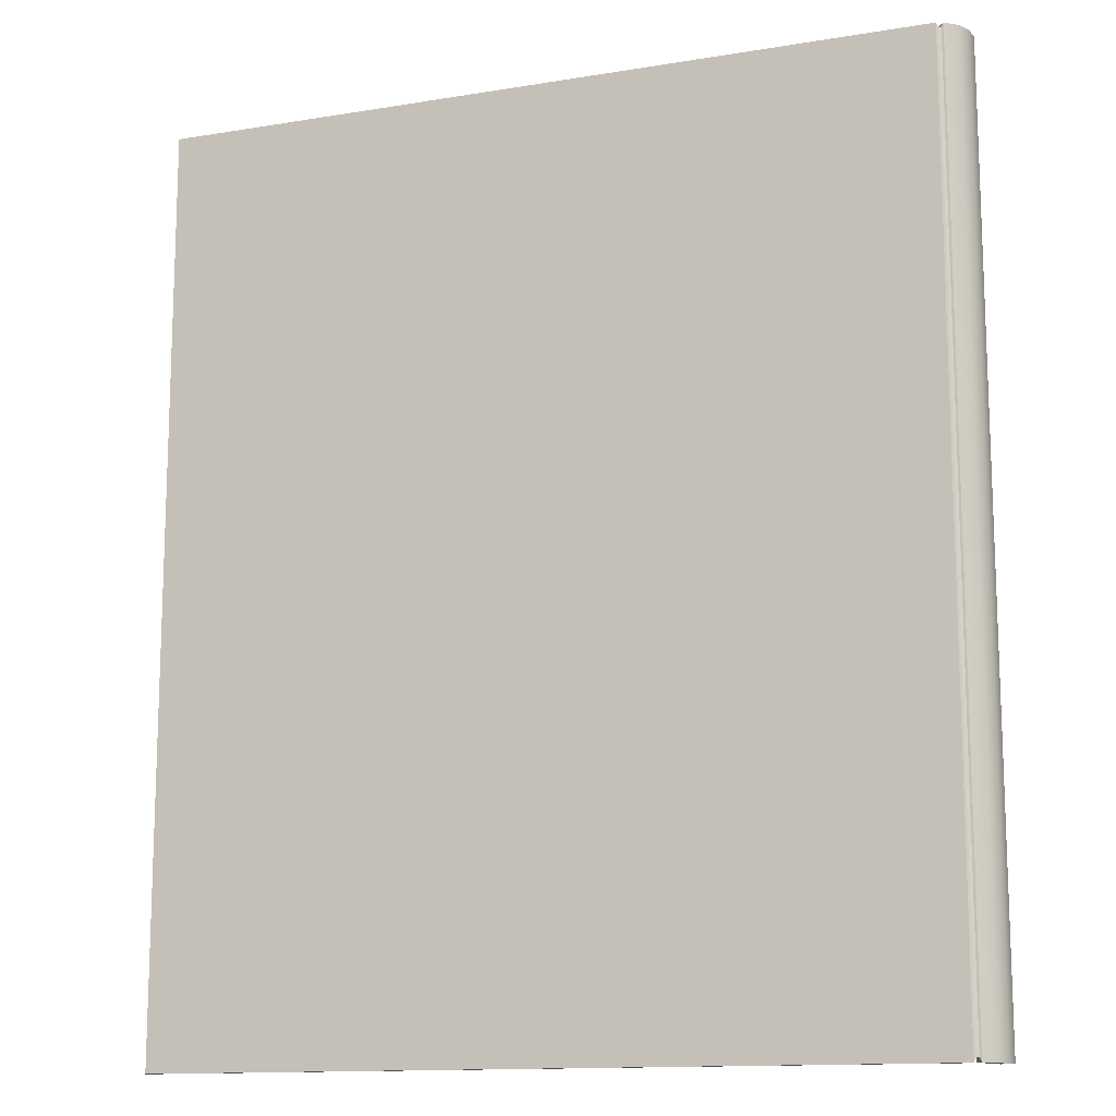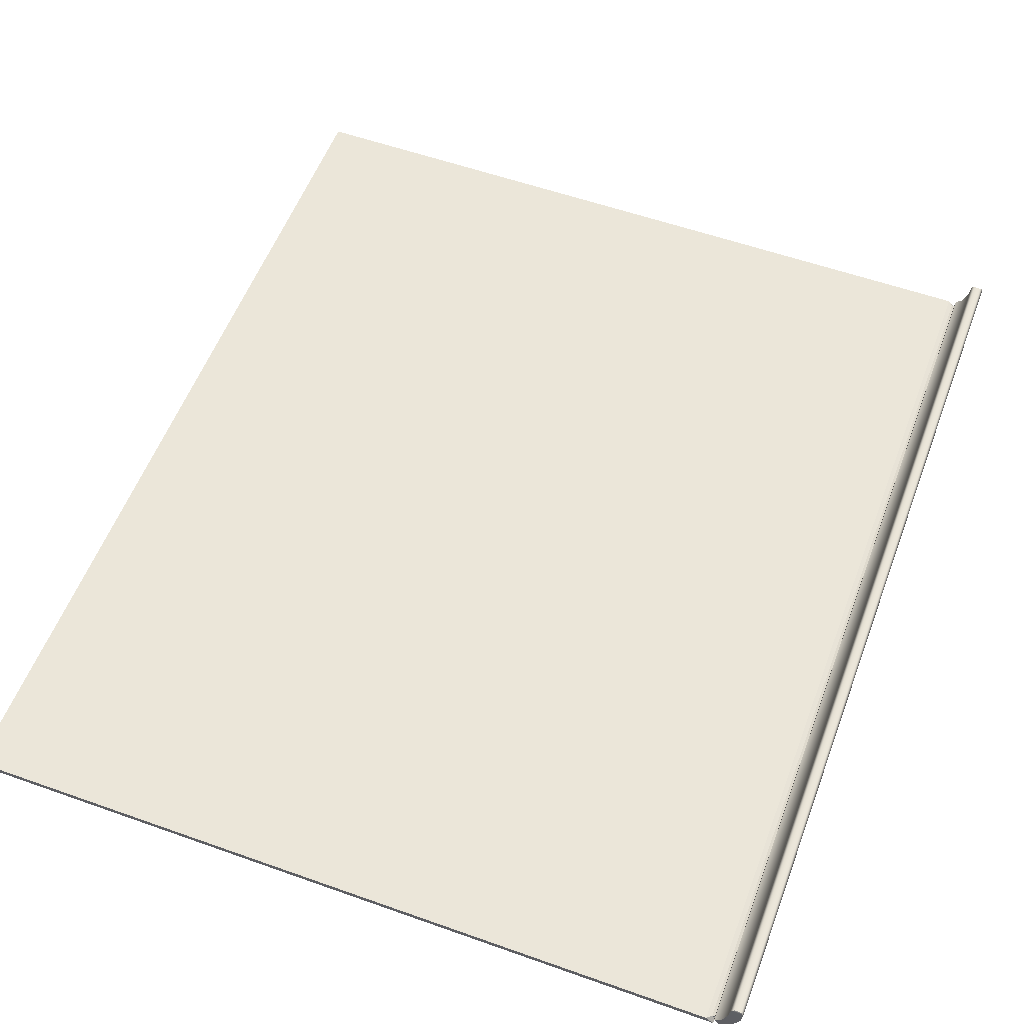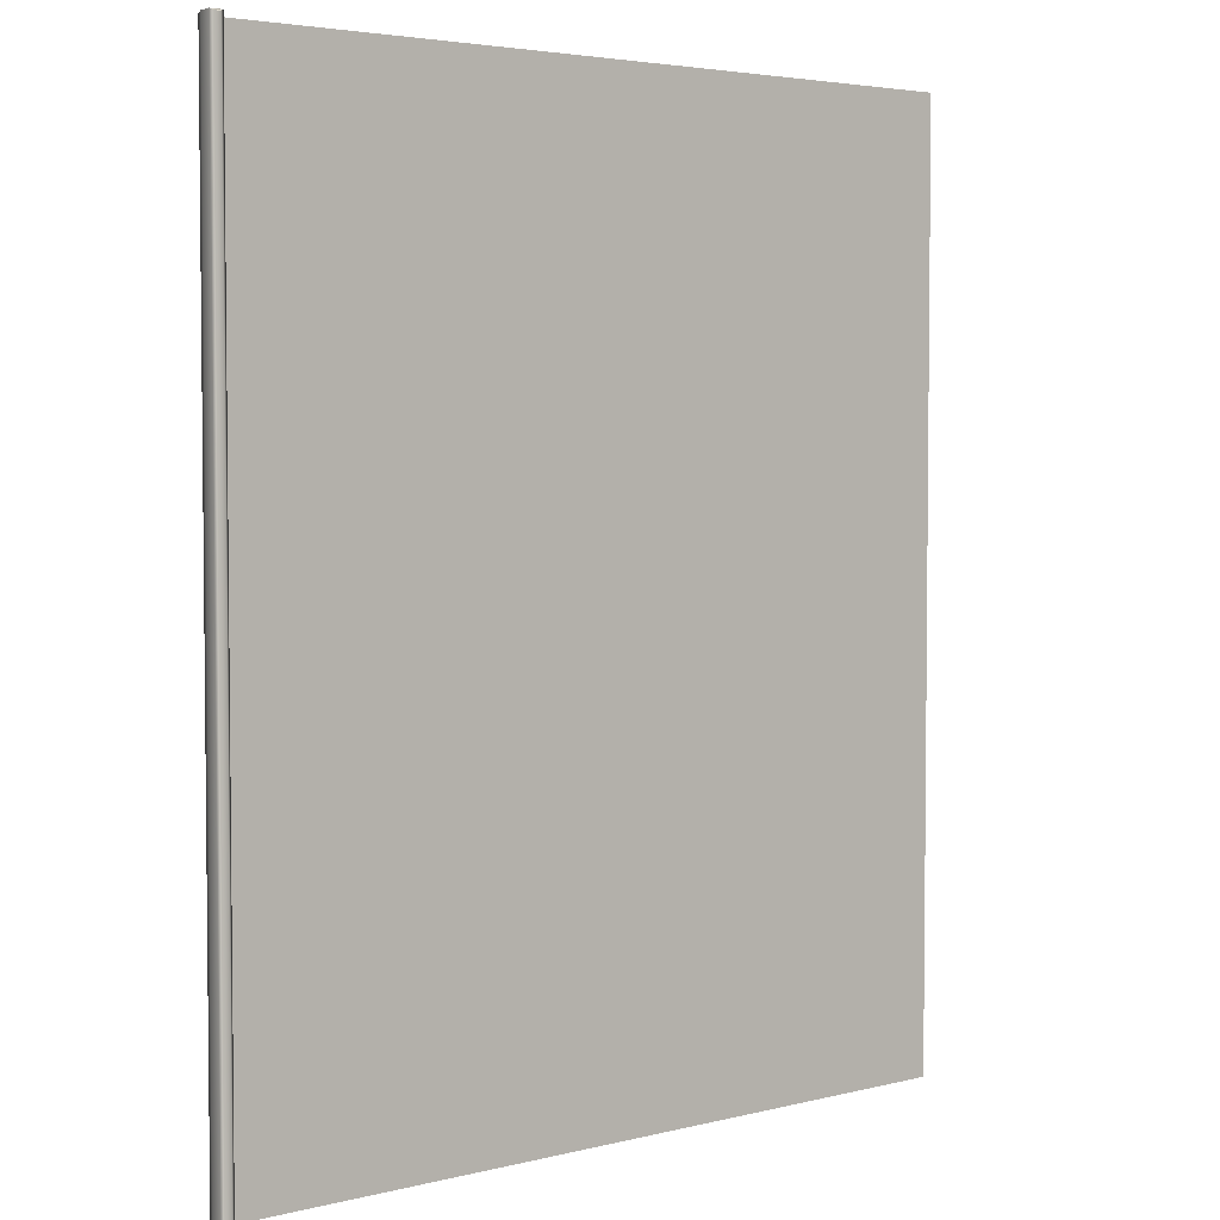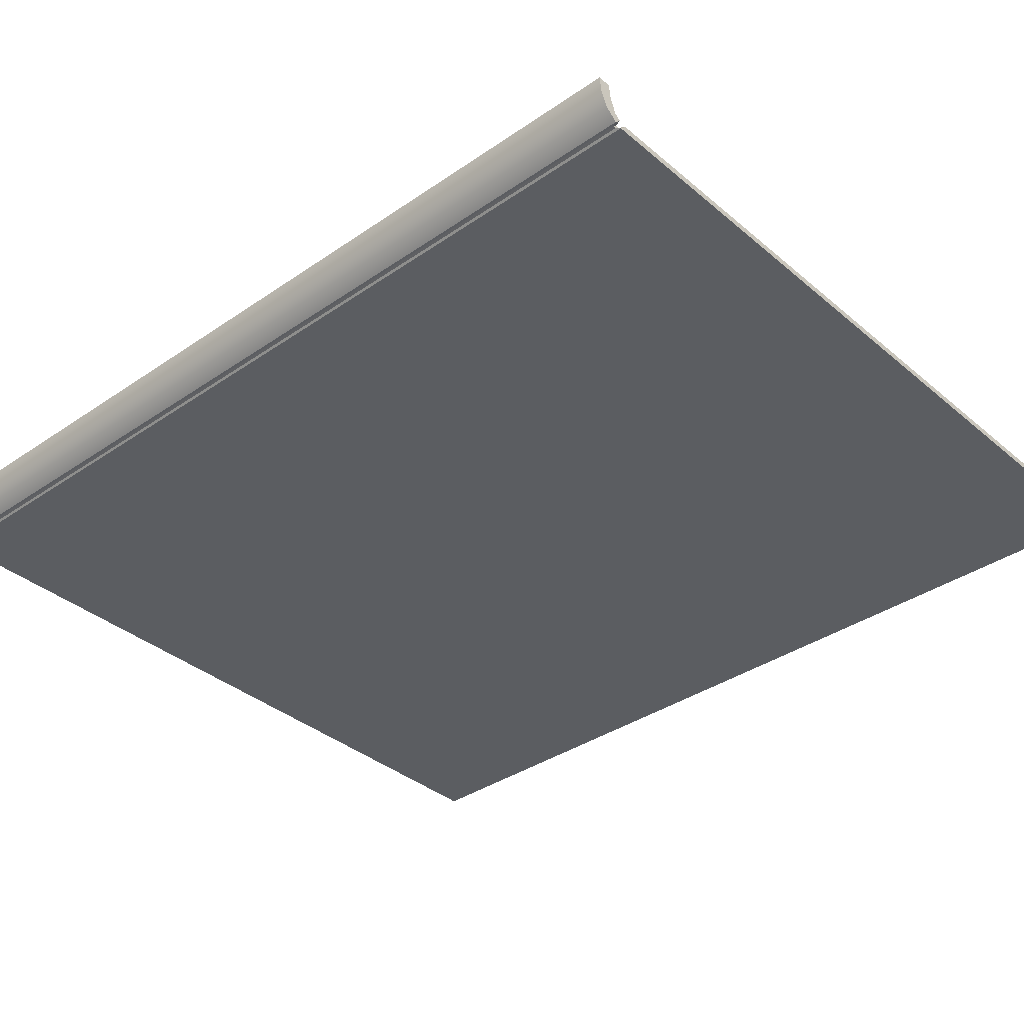
<metadata>
{"format":"obj","ext":"obj","renderer":"f3d","projection":"perspective","resolution":1024,"background":"white","views":[{"elev":-13.3,"azim":-159.4,"up":"+Y"},{"elev":55.9,"azim":-159.5,"up":"+Z"},{"elev":3.9,"azim":-39.8,"up":"+Y"},{"elev":-35.9,"azim":-47.9,"up":"+Z"}]}
</metadata>
<code>
o MeshBook_22_0_GeomSubset_0
v 0.1568 -0.184 -0.02192
v 0.1568 -0.184 -0.0194
v 0.1568 0.184 -0.0194
v 0.1568 0.184 -0.02192
v -0.1538 -0.184 -0.01669
v -0.156 -0.184 -0.0109
v -0.156 0.184 -0.0109
v -0.1538 0.184 -0.01669
v -0.1581 -0.184 -0.01718
v -0.1608 -0.184 -0.01138
v -0.1581 0.184 -0.01718
v -0.1608 0.184 -0.01138
v -0.151 -0.184 -0.02192
v -0.1536 -0.184 -0.02095
v -0.1484 -0.184 -0.0194
v -0.1514 -0.184 -0.01864
v -0.1484 0.184 -0.0194
v -0.1514 0.184 -0.01864
v -0.151 0.184 -0.02192
v -0.1536 0.184 -0.02095
v -0.1517 -0.1821 -0.02124
v -0.1527 -0.1821 -0.02095
v -0.1527 0.1821 -0.02095
v -0.1517 0.1821 -0.02124
v -0.1502 -0.1821 -0.01983
v -0.1512 -0.1821 -0.01954
v -0.1502 0.1821 -0.01983
v -0.1512 0.1821 -0.01954
v -0.1567 -0.184 -0.005511
v -0.1578 -0.1834 -0.004719
v -0.1567 0.184 -0.005511
v -0.1578 0.1834 -0.004719
v -0.1616 0.184 -0.005511
v -0.1605 0.1834 -0.004719
v -0.1616 -0.184 -0.005511
v -0.1605 -0.1834 -0.004719
v -0.1521 -0.1814 -0.02006
v 0.1558 -0.1814 -0.02006
v 0.1558 0.1814 -0.02006
v -0.1555 -0.1814 -0.01527
v 0.1542 0.1814 -0.01527
v 0.1542 -0.1814 -0.01527
v -0.1589 -0.1814 -0.01019
v 0.1523 0.1814 -0.01019
v 0.1523 -0.1814 -0.01019
v 0.1534 -0.1805 -0.01887
v -0.1529 -0.1805 -0.01887
v 0.1534 0.1805 -0.01887
v 0.1551 -0.1814 -0.01767
v -0.1537 -0.1814 -0.01767
v 0.1551 0.1814 -0.01767
v 0.1525 -0.1805 -0.01647
v -0.1546 -0.1805 -0.01647
v 0.1525 0.1805 -0.01647
v 0.1514 -0.1805 -0.01379
v -0.1565 -0.1805 -0.01379
v 0.1514 0.1805 -0.01379
v 0.1532 -0.1814 -0.01287
v -0.1572 -0.1814 -0.01287
v 0.1532 0.1814 -0.01287
v 0.1505 -0.1805 -0.01167
v -0.158 -0.1805 -0.01167
v 0.1505 0.1805 -0.01167
v 0.1499 -0.1805 -0.009271
v -0.1594 -0.1805 -0.009271
v 0.1499 0.1805 -0.009271
v 0.1519 -0.1814 -0.008072
v -0.16 -0.1814 -0.008072
v 0.1519 0.1814 -0.008072
v 0.1497 -0.1805 -0.006873
v -0.1605 -0.1805 -0.006873
v 0.1496 0.1805 -0.006873
v 0.1518 0.1814 -0.00551
v 0.1518 -0.1814 -0.00551
v -0.1609 -0.1804 -0.00551
v -0.04948 -0.1814 -0.02006
v -0.05083 -0.1805 -0.01887
v -0.05077 -0.1814 -0.01767
v -0.05218 -0.1805 -0.01647
v -0.05216 -0.1814 -0.01527
v -0.05332 -0.1805 -0.01379
v -0.05294 -0.1814 -0.01287
v -0.05404 -0.1805 -0.01167
v -0.05369 -0.1814 -0.01019
v -0.05461 -0.1805 -0.009271
v -0.05406 -0.1814 -0.008072
v -0.05493 -0.1805 -0.006873
v -0.05434 -0.1804 -0.00551
v 0.05317 -0.1814 -0.02006
v 0.05128 -0.1805 -0.01887
v 0.05218 -0.1814 -0.01767
v 0.05017 -0.1805 -0.01647
v 0.05101 -0.1814 -0.01527
v 0.04903 -0.1805 -0.01379
v 0.05012 -0.1814 -0.01287
v 0.04825 -0.1805 -0.01167
v 0.04929 -0.1814 -0.01019
v 0.04763 -0.1805 -0.009271
v 0.04892 -0.1814 -0.008072
v 0.04736 -0.1805 -0.006873
v 0.04873 -0.1804 -0.00551
v 0.01437 -0.1804 -0.00497
v 0.01326 -0.1805 -0.006873
v 0.01459 -0.1814 -0.007981
v 0.01355 -0.1805 -0.009263
v 0.01496 -0.1814 -0.01019
v 0.01415 -0.1805 -0.01167
v 0.01576 -0.1814 -0.01287
v 0.01491 -0.1805 -0.01379
v 0.01662 -0.1814 -0.01527
v 0.01605 -0.1805 -0.01647
v 0.01786 -0.1814 -0.01767
v 0.01724 -0.1805 -0.01887
v 0.01895 -0.1814 -0.02006
v -0.01998 -0.1804 -0.00506
v -0.02084 -0.1805 -0.006873
v -0.01974 -0.1814 -0.008059
v -0.02053 -0.1805 -0.009271
v -0.01936 -0.1814 -0.01019
v -0.01995 -0.1805 -0.01167
v -0.01859 -0.1814 -0.01287
v -0.0192 -0.1805 -0.01379
v -0.01777 -0.1814 -0.01527
v -0.01806 -0.1805 -0.01647
v -0.01646 -0.1814 -0.01767
v -0.01679 -0.1805 -0.01887
v -0.01526 -0.1814 -0.02006
v -0.08099 -0.1804 -0.00551
v -0.08133 -0.1805 -0.006873
v -0.08055 -0.1814 -0.008072
v -0.08081 -0.1805 -0.009271
v -0.07999 -0.1814 -0.01019
v -0.08002 -0.1805 -0.01167
v -0.079 -0.1814 -0.01287
v -0.07912 -0.1805 -0.01379
v -0.078 -0.1814 -0.01527
v -0.07778 -0.1805 -0.01647
v -0.07651 -0.1814 -0.01767
v -0.07635 -0.1805 -0.01887
v -0.07514 -0.1814 -0.02006
v -0.1076 -0.1804 -0.00551
v -0.1077 -0.1805 -0.006873
v -0.107 -0.1814 -0.008072
v -0.107 -0.1805 -0.009271
v -0.1063 -0.1814 -0.01019
v -0.106 -0.1805 -0.01167
v -0.1051 -0.1814 -0.01287
v -0.1049 -0.1805 -0.01379
v -0.1038 -0.1814 -0.01527
v -0.1034 -0.1805 -0.01647
v -0.1023 -0.1814 -0.01767
v -0.1019 -0.1805 -0.01887
v -0.1008 -0.1814 -0.02006
v -0.1343 -0.1804 -0.00551
v -0.1341 -0.1805 -0.006873
v -0.1335 -0.1814 -0.008072
v -0.1332 -0.1805 -0.009271
v -0.1326 -0.1814 -0.01019
v -0.132 -0.1805 -0.01167
v -0.1311 -0.1814 -0.01287
v -0.1307 -0.1805 -0.01379
v -0.1297 -0.1814 -0.01527
v -0.129 -0.1805 -0.01647
v -0.128 -0.1814 -0.01767
v -0.1274 -0.1805 -0.01887
v -0.1265 -0.1814 -0.02006
v 0.1499 0.1786 -0.001985
v 0.04873 0.1786 -0.001985
v 0.1499 -0.1786 -0.001985
v 0.04873 -0.1786 -0.001985
v -0.1343 0.1786 0.006917
v -0.1611 0.1786 -0.003593
v -0.1343 -0.1786 0.006917
v -0.1611 -0.1786 -0.003593
v -0.01998 0.1786 0.005064
v -0.05434 0.1786 0.00896
v -0.01998 -0.1786 0.005064
v -0.05434 -0.1786 0.00888
v 0.01437 0.1786 0.000432
v 0.01437 -0.1786 0.000432
v -0.08099 0.1786 0.01084
v -0.08099 -0.1786 0.01039
v -0.1076 0.1786 0.009908
v -0.1076 -0.1786 0.009908
v 0.1474 0.1786 -0.004499
v 0.1474 -0.1786 -0.004499
v 0.04873 -0.1786 -0.004499
v -0.1611 -0.1786 -0.004499
v -0.1343 -0.1786 -0.004499
v -0.05434 -0.1786 -0.004499
v -0.01998 -0.1786 -0.004499
v 0.01437 -0.1786 -0.004499
v -0.08099 -0.1786 -0.004499
v -0.1076 -0.1786 -0.004499
v -0.1477 0.1786 0.003755
v -0.1477 -0.1786 0.003755
v -0.1477 -0.1786 -0.004499
v -0.1476 -0.1804 -0.00551
v -0.1473 -0.1805 -0.006873
v -0.1468 -0.1814 -0.008072
v -0.1463 -0.1805 -0.009271
v -0.1457 -0.1814 -0.01019
v -0.145 -0.1805 -0.01167
v -0.1441 -0.1814 -0.01287
v -0.1436 -0.1805 -0.01379
v -0.1426 -0.1814 -0.01527
v -0.1418 -0.1805 -0.01647
v -0.1409 -0.1814 -0.01767
v -0.1402 -0.1805 -0.01887
v -0.1393 -0.1814 -0.02006
v -0.1063 -0.1762 0.007533
v -0.07997 -0.1762 0.007932
v -0.05369 -0.1762 0.006757
v -0.01979 -0.1762 0.00399
v 0.01411 -0.1762 -0.0001
v 0.04801 -0.1762 -0.002378
v 0.1478 -0.1762 -0.002378
v 0.1478 0.1762 -0.002378
v -0.1611 -0.1762 -0.003718
v -0.1458 -0.1762 0.002406
v -0.1325 -0.1762 0.005041
v -0.1076 -0.1786 0.005157
v -0.08099 -0.1786 0.005477
v -0.05434 -0.1786 0.004537
v -0.01999 -0.1786 0.002118
v 0.01437 -0.1786 -0.000697
v 0.04873 -0.1786 -0.002771
v 0.1499 -0.1786 -0.002771
v 0.1499 0.1786 -0.002771
v -0.1611 -0.1786 -0.003843
v -0.1477 -0.1786 0.001056
v -0.1343 -0.1786 0.003164
v -0.1063 -0.1762 0.002782
v -0.07997 -0.1762 0.003022
v -0.05369 -0.1762 0.002261
v -0.01979 -0.1762 0.000681
v 0.01411 -0.1762 -0.001352
v 0.04801 -0.1762 -0.003164
v 0.1478 -0.1762 -0.003164
v 0.1478 0.1762 -0.003164
v -0.1611 -0.1762 -0.003968
v -0.1458 -0.1762 -0.000294
v -0.1325 -0.1762 0.001287
v -0.1076 -0.1786 0.000407
v -0.08099 -0.1786 0.000567
v -0.05434 -0.1786 -1.2e-05
v -0.01998 -0.1786 -0.000873
v 0.01437 -0.1786 -0.002052
v 0.04873 -0.1786 -0.003557
v 0.1499 -0.1786 -0.003557
v 0.1499 0.1786 -0.003557
v -0.1611 -0.1786 -0.004093
v -0.1477 -0.1786 -0.001644
v -0.1343 -0.1786 -0.00059
v -0.1063 -0.1762 -0.001968
v -0.07997 -0.1762 -0.001888
v -0.05369 -0.1762 -0.002227
v -0.01979 -0.1762 -0.002471
v 0.01411 -0.1762 -0.002783
v 0.04801 -0.1762 -0.00395
v 0.1478 -0.1762 -0.00395
v 0.1478 0.1762 -0.00395
v -0.1611 -0.1762 -0.004218
v -0.1458 -0.1762 -0.002993
v -0.1325 -0.1762 -0.002466
v -0.1521 0.1814 -0.02006
v -0.1555 0.1814 -0.01527
v -0.1589 0.1814 -0.01019
v -0.1529 0.1805 -0.01887
v -0.1537 0.1814 -0.01767
v -0.1546 0.1805 -0.01647
v -0.1565 0.1805 -0.01379
v -0.1572 0.1814 -0.01287
v -0.158 0.1805 -0.01167
v -0.1594 0.1805 -0.009271
v -0.16 0.1814 -0.008072
v -0.1605 0.1805 -0.006873
v -0.1609 0.1804 -0.00551
v -0.04948 0.1814 -0.02006
v -0.05083 0.1805 -0.01887
v -0.05077 0.1814 -0.01767
v -0.05218 0.1805 -0.01647
v -0.05216 0.1814 -0.01527
v -0.05332 0.1805 -0.01379
v -0.05294 0.1814 -0.01287
v -0.05404 0.1805 -0.01167
v -0.05369 0.1814 -0.01019
v -0.05461 0.1805 -0.009271
v -0.05406 0.1814 -0.008072
v -0.05493 0.1805 -0.006873
v -0.05434 0.1804 -0.00551
v 0.05317 0.1814 -0.02006
v 0.05128 0.1805 -0.01887
v 0.05218 0.1814 -0.01767
v 0.05017 0.1805 -0.01647
v 0.05101 0.1814 -0.01527
v 0.04903 0.1805 -0.01379
v 0.05012 0.1814 -0.01287
v 0.04825 0.1805 -0.01167
v 0.04929 0.1814 -0.01019
v 0.04763 0.1805 -0.009271
v 0.04892 0.1814 -0.008072
v 0.04736 0.1805 -0.006873
v 0.04873 0.1804 -0.00551
v 0.01437 0.1804 -0.00497
v 0.01326 0.1805 -0.006873
v 0.01459 0.1814 -0.007981
v 0.01355 0.1805 -0.009263
v 0.01496 0.1814 -0.01019
v 0.01415 0.1805 -0.01167
v 0.01576 0.1814 -0.01287
v 0.01491 0.1805 -0.01379
v 0.01662 0.1814 -0.01527
v 0.01605 0.1805 -0.01647
v 0.01786 0.1814 -0.01767
v 0.01724 0.1805 -0.01887
v 0.01895 0.1814 -0.02006
v -0.01998 0.1804 -0.00506
v -0.02084 0.1805 -0.006873
v -0.01974 0.1814 -0.008059
v -0.02053 0.1805 -0.009271
v -0.01936 0.1814 -0.01019
v -0.01995 0.1805 -0.01167
v -0.01859 0.1814 -0.01287
v -0.0192 0.1805 -0.01379
v -0.01777 0.1814 -0.01527
v -0.01806 0.1805 -0.01647
v -0.01646 0.1814 -0.01767
v -0.01679 0.1805 -0.01887
v -0.01526 0.1814 -0.02006
v -0.08099 0.1804 -0.00551
v -0.08133 0.1805 -0.006873
v -0.08055 0.1814 -0.008072
v -0.08081 0.1805 -0.009271
v -0.07999 0.1814 -0.01019
v -0.08002 0.1805 -0.01167
v -0.079 0.1814 -0.01287
v -0.07912 0.1805 -0.01379
v -0.078 0.1814 -0.01527
v -0.07778 0.1805 -0.01647
v -0.07651 0.1814 -0.01767
v -0.07635 0.1805 -0.01887
v -0.07514 0.1814 -0.02006
v -0.1076 0.1804 -0.00551
v -0.1077 0.1805 -0.006873
v -0.107 0.1814 -0.008072
v -0.107 0.1805 -0.009271
v -0.1063 0.1814 -0.01019
v -0.106 0.1805 -0.01167
v -0.1051 0.1814 -0.01287
v -0.1049 0.1805 -0.01379
v -0.1038 0.1814 -0.01527
v -0.1034 0.1805 -0.01647
v -0.1023 0.1814 -0.01767
v -0.1019 0.1805 -0.01887
v -0.1008 0.1814 -0.02006
v -0.1343 0.1804 -0.00551
v -0.1341 0.1805 -0.006873
v -0.1335 0.1814 -0.008072
v -0.1332 0.1805 -0.009271
v -0.1326 0.1814 -0.01019
v -0.132 0.1805 -0.01167
v -0.1311 0.1814 -0.01287
v -0.1307 0.1805 -0.01379
v -0.1297 0.1814 -0.01527
v -0.129 0.1805 -0.01647
v -0.128 0.1814 -0.01767
v -0.1274 0.1805 -0.01887
v -0.1265 0.1814 -0.02006
v 0.04873 0.1786 -0.001985
v -0.1343 0.1786 0.006917
v -0.1611 0.1786 -0.003593
v -0.01998 0.1786 0.005064
v -0.05434 0.1786 0.00888
v 0.01437 0.1786 0.000432
v -0.08099 0.1786 0.01039
v -0.1076 0.1786 0.009908
v 0.04873 0.1786 -0.004499
v -0.1611 0.1786 -0.004499
v -0.1343 0.1786 -0.004499
v -0.05434 0.1786 -0.004499
v -0.01998 0.1786 -0.004499
v 0.01437 0.1786 -0.004499
v -0.08099 0.1786 -0.004499
v -0.1076 0.1786 -0.004499
v -0.1477 0.1786 0.003755
v -0.1477 0.1786 -0.004499
v -0.1476 0.1804 -0.00551
v -0.1473 0.1805 -0.006873
v -0.1468 0.1814 -0.008072
v -0.1463 0.1805 -0.009271
v -0.1457 0.1814 -0.01019
v -0.145 0.1805 -0.01167
v -0.1441 0.1814 -0.01287
v -0.1436 0.1805 -0.01379
v -0.1426 0.1814 -0.01527
v -0.1418 0.1805 -0.01647
v -0.1409 0.1814 -0.01767
v -0.1402 0.1805 -0.01887
v -0.1393 0.1814 -0.02006
v -0.1063 0.1762 0.007533
v -0.07997 0.1762 0.007932
v -0.05369 0.1762 0.006757
v -0.01979 0.1762 0.00399
v 0.01411 0.1762 -0.0001
v 0.04801 0.1762 -0.002378
v -0.1611 0.1762 -0.003718
v -0.1458 0.1762 0.002406
v -0.1325 0.1762 0.005041
v -0.1076 0.1786 0.005157
v -0.08099 0.1786 0.005477
v -0.05434 0.1786 0.004537
v -0.01999 0.1786 0.002118
v 0.01437 0.1786 -0.000697
v 0.04873 0.1786 -0.002771
v -0.1611 0.1786 -0.003843
v -0.1477 0.1786 0.001056
v -0.1343 0.1786 0.003164
v -0.1063 0.1762 0.002782
v -0.07997 0.1762 0.003022
v -0.05369 0.1762 0.002261
v -0.01979 0.1762 0.000681
v 0.01411 0.1762 -0.001352
v 0.04801 0.1762 -0.003164
v 0.1478 0.1762 -0.003164
v -0.1611 0.1762 -0.003968
v -0.1458 0.1762 -0.000294
v -0.1325 0.1762 0.001287
v -0.1076 0.1786 0.000407
v -0.08099 0.1786 0.000567
v -0.05434 0.1786 -1.2e-05
v -0.01998 0.1786 -0.000873
v 0.01437 0.1786 -0.002052
v 0.04873 0.1786 -0.003557
v -0.1611 0.1786 -0.004093
v -0.1477 0.1786 -0.001644
v -0.1343 0.1786 -0.00059
v -0.1063 0.1762 -0.001968
v -0.07997 0.1762 -0.001888
v -0.05369 0.1762 -0.002227
v -0.01979 0.1762 -0.002471
v 0.01411 0.1762 -0.002783
v 0.04801 0.1762 -0.00395
v -0.1611 0.1762 -0.004218
v -0.1458 0.1762 -0.002993
v -0.1325 0.1762 -0.002466
f 1 4 3 2
f 5 6 10 9
f 6 5 8 7
f 7 8 11 12
f 9 10 12 11
f 31 29 6 7
f 12 33 31 7
f 10 35 33 12
f 35 29 30 36
f 21 22 23 24
f 22 21 25 26
f 26 25 27 28
f 28 27 24 23
f 13 1 2 15
f 15 2 3 17
f 17 3 4 19
f 19 4 1 13
f 14 16 5 9
f 16 18 8 5
f 18 20 11 8
f 20 14 9 11
f 14 20 23 22
f 19 13 21 24
f 13 15 25 21
f 16 14 22 26
f 15 17 27 25
f 18 16 26 28
f 17 19 24 27
f 20 18 28 23
f 34 36 30 32
f 30 29 31 32
f 34 33 35 36
f 6 29 35 10
f 31 33 34 32

</code>
